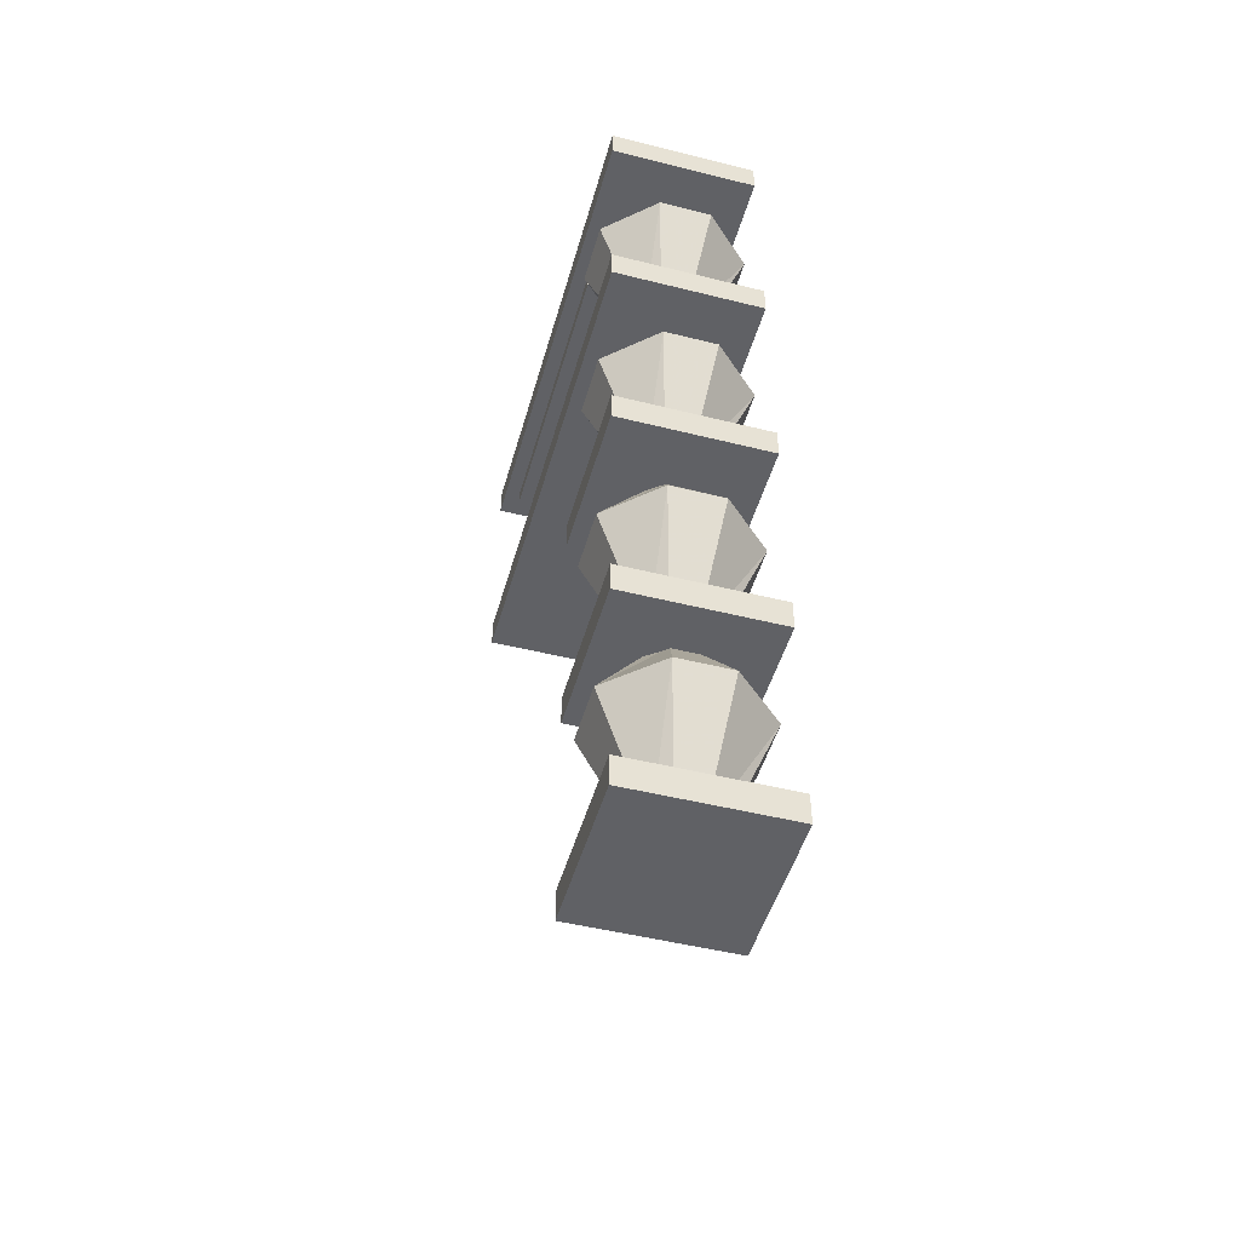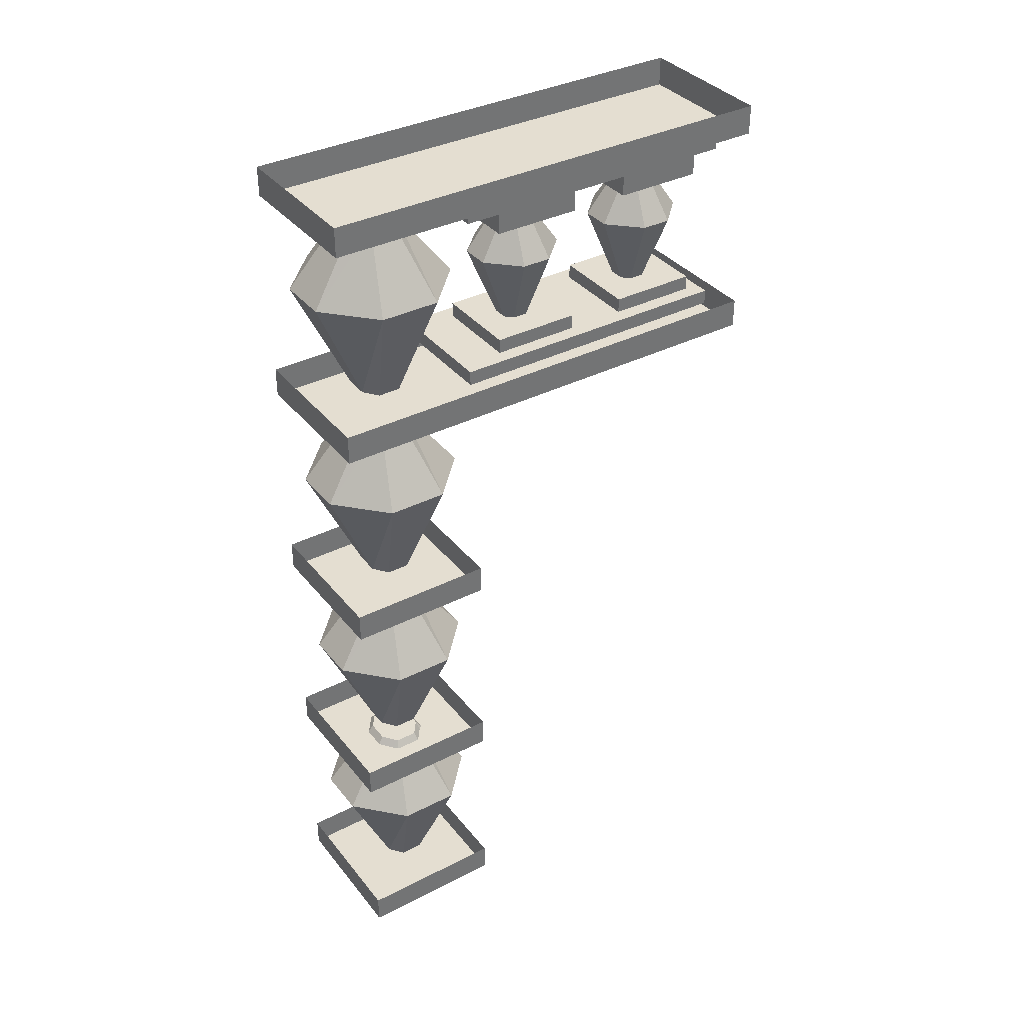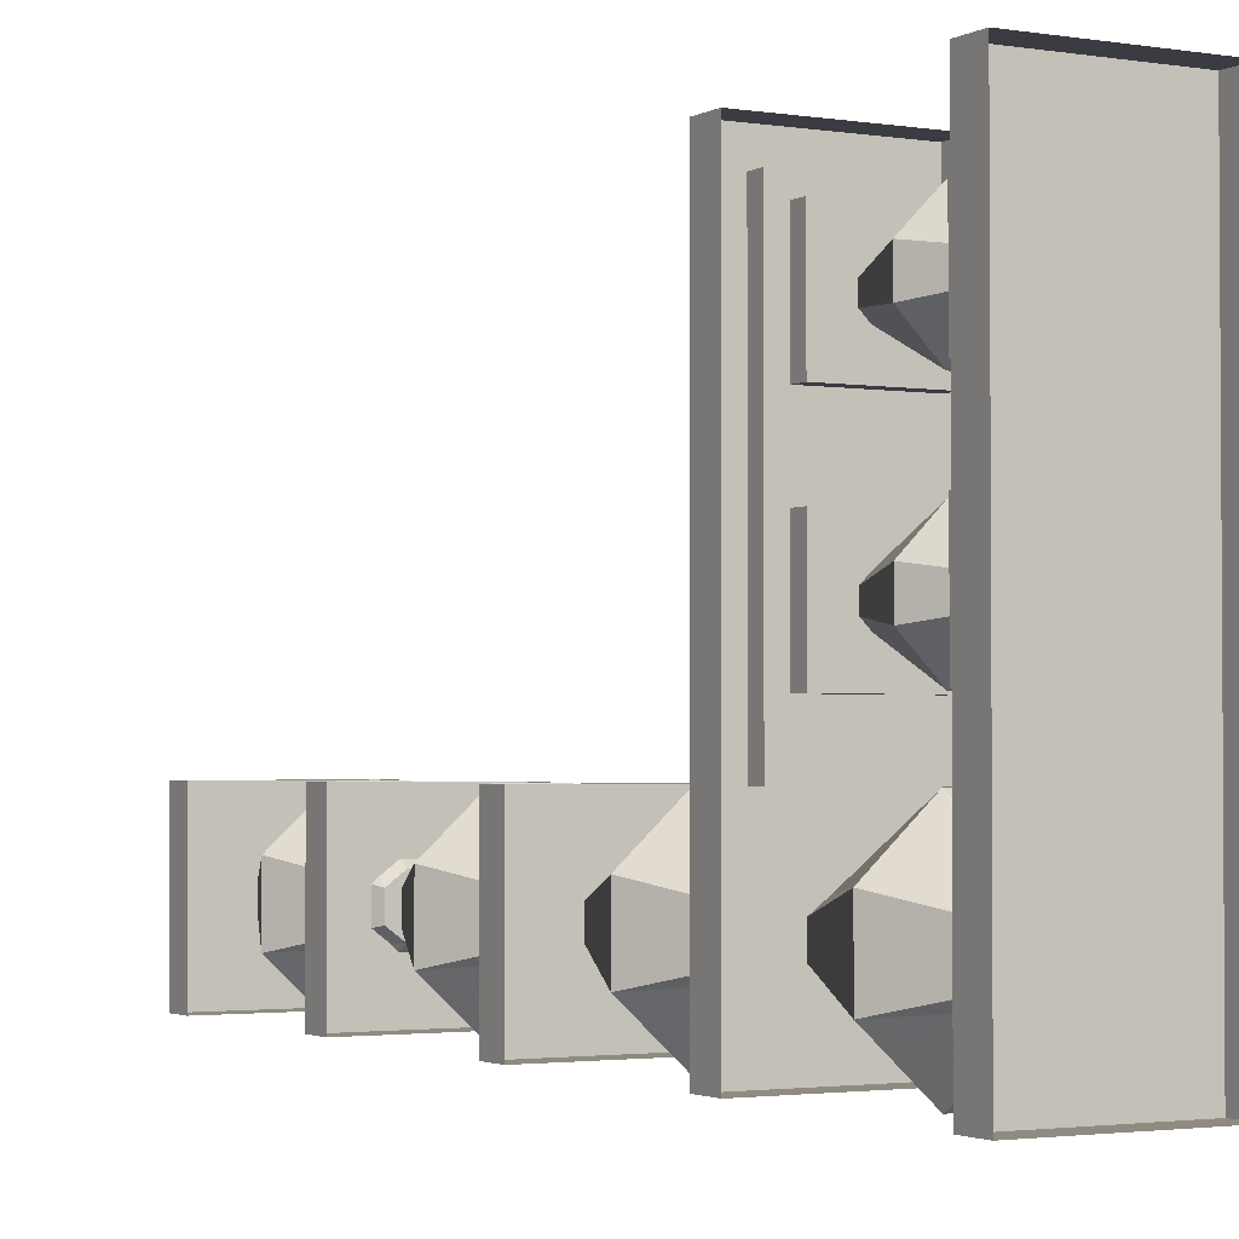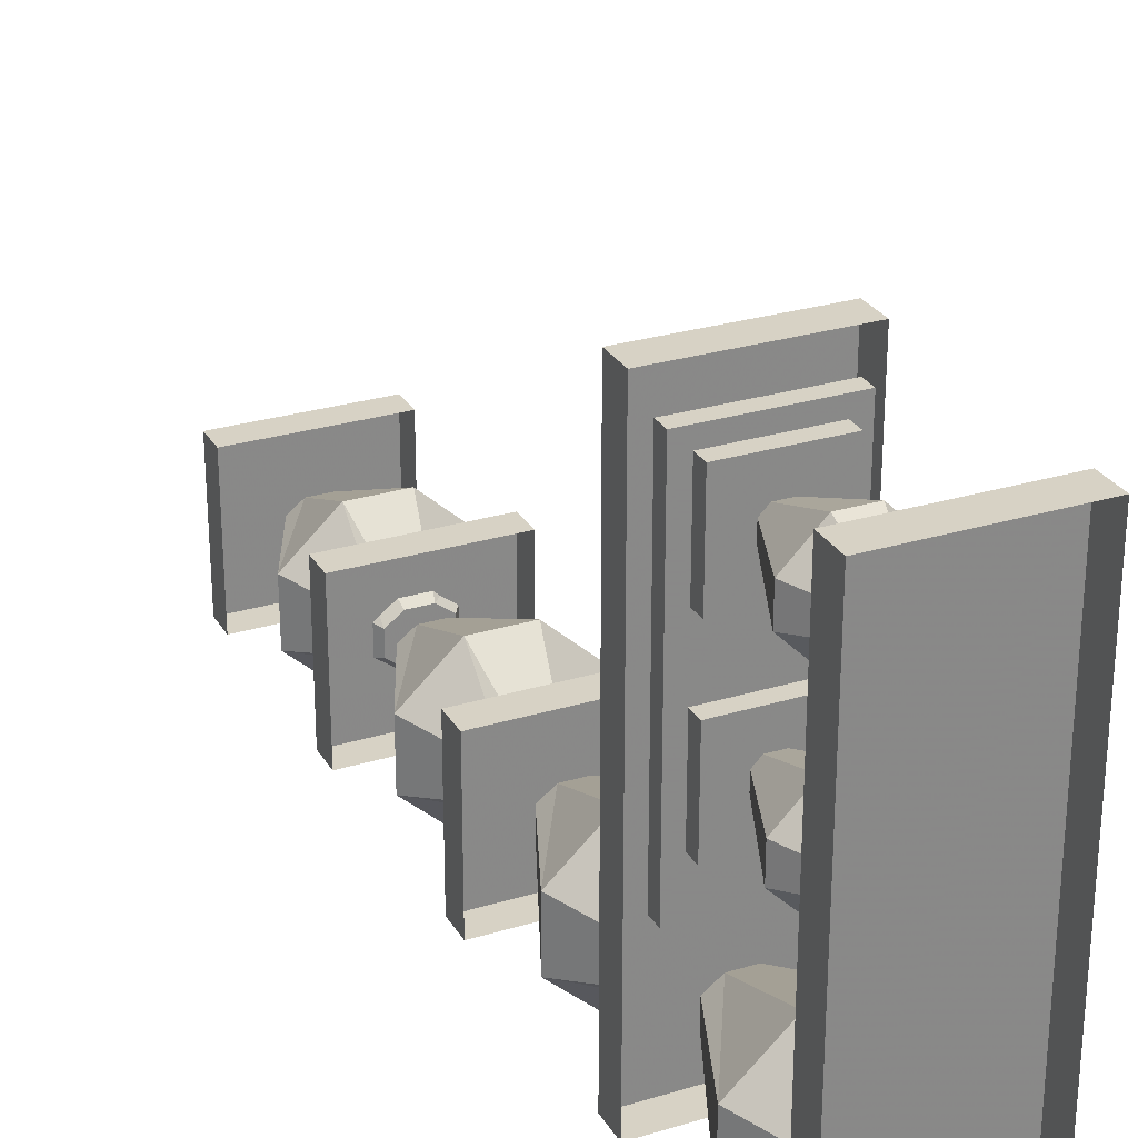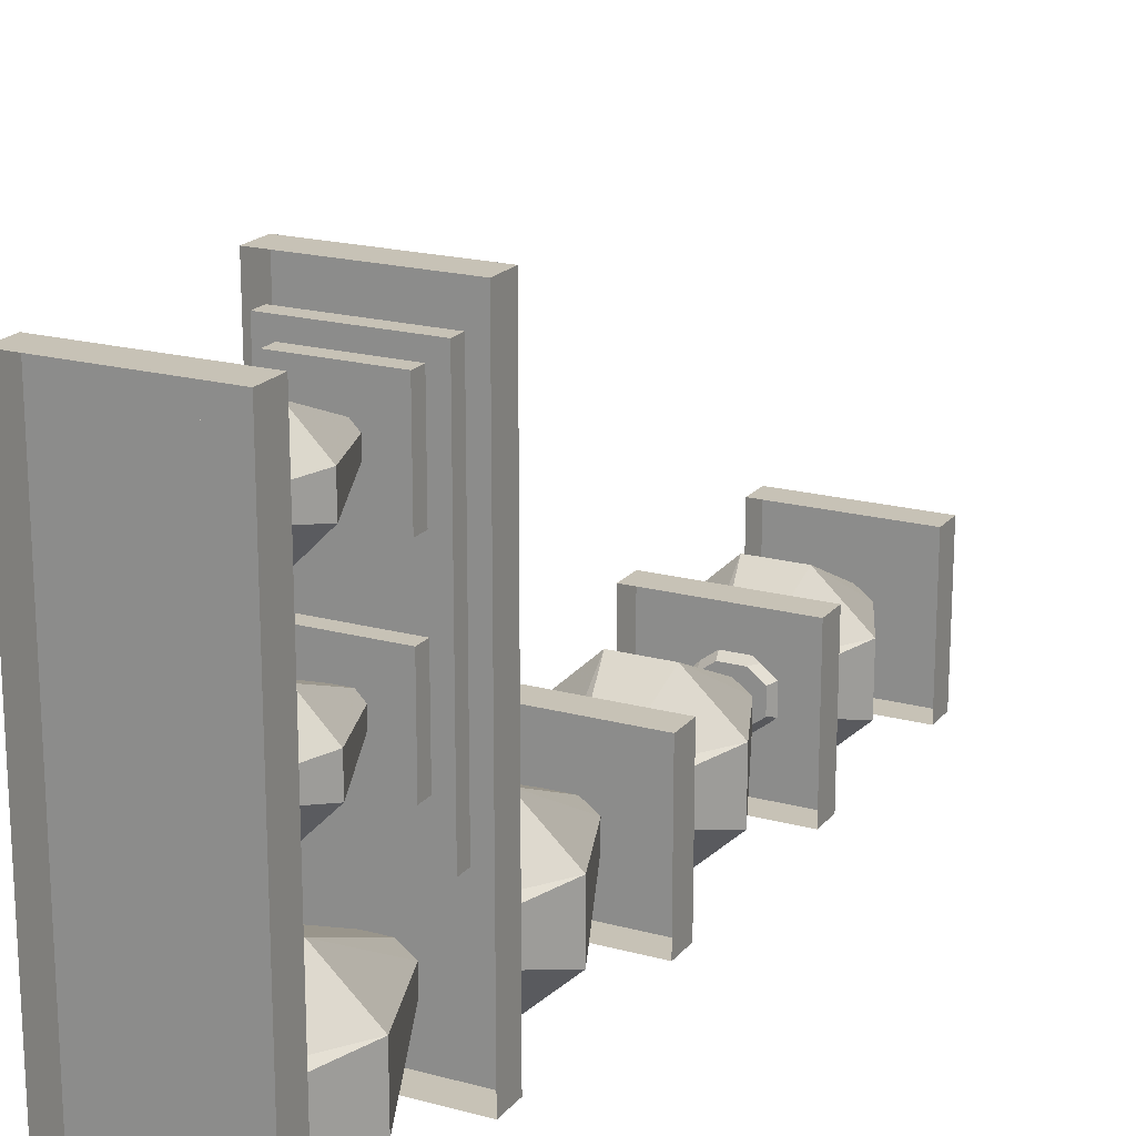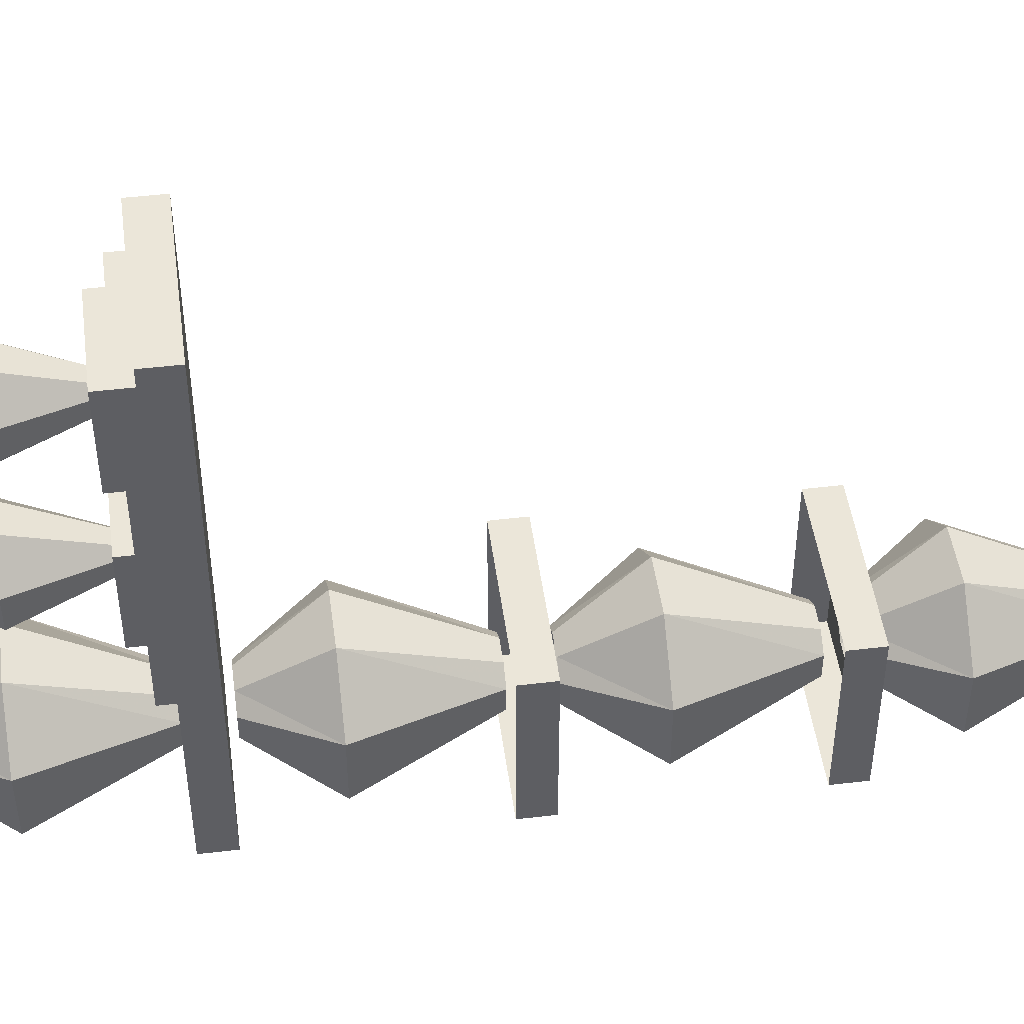
<metadata>
{"format":"obj","ext":"obj","renderer":"f3d","projection":"perspective","resolution":1024,"background":"white","views":[{"elev":-48.5,"azim":164.4,"up":"+Y"},{"elev":36.4,"azim":-123.6,"up":"+Y"},{"elev":-2.2,"azim":150.5,"up":"+Z"},{"elev":27.6,"azim":155.2,"up":"+Z"},{"elev":19.2,"azim":-152.8,"up":"+Z"},{"elev":47.8,"azim":-97.7,"up":"+Z"}]}
</metadata>
<code>
o wall/985/straight
v -64 -244 -64
v -24 -244 -64
v -24 -244 -24
v -64 -244 -24
v -64 -236 -24
v -64 -236 -64
v -24 -236 -64
v -24 -236 -24
v -40 -32 28
v -48 -32 28
v -46 -20 36
v -42 -20 36
v -32 -32 36
v -40 -52 38
v -42 -52 36
v -46 -52 36
v -56 -32 36
v -48 -20 38
v -56 -32 44
v -48 -20 42
v -48 -32 52
v -46 -20 44
v -40 -32 52
v -42 -20 44
v -32 -32 44
v -40 -20 42
v -40 -20 38
v -40 -52 42
v -42 -52 44
v -46 -52 44
v -48 -52 42
v -48 -52 38
v -40 -32 -12
v -48 -32 -12
v -46 -20 -4
v -42 -20 -4
v -32 -32 -4
v -40 -52 -2
v -42 -52 -4
v -46 -52 -4
v -56 -32 -4
v -48 -20 -2
v -56 -32 4
v -48 -20 2
v -48 -32 12
v -46 -20 4
v -40 -32 12
v -42 -20 4
v -32 -32 4
v -40 -20 2
v -40 -20 -2
v -40 -52 2
v -42 -52 4
v -46 -52 4
v -48 -52 2
v -48 -52 -2
v -56 -20 28
v -56 -20 52
v -56 -12 52
v -56 -12 28
v -32 -20 28
v -32 -20 52
v -32 -12 52
v -32 -12 28
v -56 -20 -12
v -56 -20 12
v -56 -12 12
v -56 -12 -12
v -32 -20 -12
v -32 -20 12
v -32 -12 12
v -32 -12 -12
v -60 -12 -24
v -60 -12 56
v -60 -8 56
v -60 -8 -24
v -28 -12 -24
v -28 -12 56
v -28 -8 56
v -28 -8 -24
v -64 -8 -64
v -64 -8 64
v -64 0 64
v -64 0 -64
v -24 -8 -64
v -24 -8 64
v -24 0 64
v -24 0 -64
v -24 -68 -64
v -24 -60 -64
v -24 -60 64
v -24 -68 64
v -64 -68 -64
v -64 -60 -64
v -64 -68 64
v -64 -60 64
v -56 -52 52
v -56 -52 28
v -56 -56 28
v -56 -56 52
v -32 -52 52
v -32 -52 28
v -32 -56 28
v -56 -56 12
v -60 -56 56
v -32 -56 52
v -28 -56 56
v -32 -56 12
v -32 -52 12
v -56 -52 12
v -56 -56 -12
v -60 -56 -24
v -60 -60 -24
v -60 -60 56
v -56 -52 -12
v -32 -56 -12
v -28 -56 -24
v -28 -60 -24
v -32 -52 -12
v -28 -60 56
v -64 -120 -24
v -64 -120 -64
v -64 -128 -64
v -64 -128 -24
v -24 -120 -24
v -24 -128 -24
v -24 -120 -64
v -24 -128 -64
v -37 -89 -64
v -51 -89 -64
v -47 -70 -50
v -41 -70 -50
v -24 -89 -52
v -37 -120 -47
v -41 -120 -50
v -47 -120 -50
v -64 -89 -52
v -51 -70 -47
v -64 -89 -36
v -51 -70 -41
v -51 -89 -24
v -47 -70 -38
v -37 -89 -24
v -41 -70 -38
v -24 -89 -36
v -37 -70 -41
v -37 -70 -47
v -37 -120 -41
v -41 -120 -38
v -47 -120 -38
v -51 -120 -41
v -51 -120 -47
v -37 -29 -64
v -51 -29 -64
v -47 -10 -50
v -41 -10 -50
v -24 -29 -52
v -37 -60 -47
v -41 -60 -50
v -47 -60 -50
v -64 -29 -52
v -51 -10 -47
v -64 -29 -36
v -51 -10 -41
v -51 -29 -24
v -47 -10 -38
v -37 -29 -24
v -41 -10 -38
v -24 -29 -36
v -37 -10 -41
v -37 -10 -47
v -37 -60 -41
v -41 -60 -38
v -47 -60 -38
v -51 -60 -41
v -51 -60 -47
v -37 -149 -64
v -51 -149 -64
v -47 -130 -50
v -41 -130 -50
v -24 -149 -52
v -37 -180 -47
v -41 -180 -50
v -47 -180 -50
v -64 -149 -52
v -51 -130 -47
v -64 -149 -36
v -51 -130 -41
v -51 -149 -24
v -47 -130 -38
v -37 -149 -24
v -41 -130 -38
v -24 -149 -36
v -37 -130 -41
v -37 -130 -47
v -37 -180 -41
v -41 -180 -38
v -47 -180 -38
v -51 -180 -41
v -51 -180 -47
v -64 -180 -24
v -64 -180 -64
v -64 -188 -64
v -64 -188 -24
v -24 -180 -24
v -24 -188 -24
v -24 -180 -64
v -24 -188 -64
v -37 -205 -64
v -51 -205 -64
v -47 -186 -50
v -41 -186 -50
v -24 -205 -52
v -37 -236 -47
v -41 -236 -50
v -47 -236 -50
v -64 -205 -52
v -51 -186 -47
v -64 -205 -36
v -51 -186 -41
v -51 -205 -24
v -47 -186 -38
v -37 -205 -24
v -41 -186 -38
v -24 -205 -36
v -37 -186 -41
v -37 -186 -47
v -37 -236 -41
v -41 -236 -38
v -47 -236 -38
v -51 -236 -41
v -51 -236 -47
f 1 2 3
f 1 3 4
f 1 4 5
f 1 5 6
f 1 6 2
f 2 6 7
f 2 7 3
f 3 7 8
f 3 8 4
f 4 8 5
f 9 10 11
f 9 11 12
f 9 12 13
f 9 13 14
f 9 14 15
f 9 15 10
f 10 15 16
f 10 16 17
f 10 17 18
f 10 18 11
f 17 19 20
f 17 20 18
f 19 21 22
f 19 22 20
f 21 23 24
f 21 24 22
f 23 25 26
f 23 26 24
f 25 13 27
f 25 27 26
f 13 12 27
f 13 25 28
f 13 28 14
f 25 23 29
f 25 29 28
f 23 21 30
f 23 30 29
f 21 19 31
f 21 31 30
f 19 17 32
f 19 32 31
f 17 16 32
f 33 34 35
f 33 35 36
f 33 36 37
f 33 37 38
f 33 38 39
f 33 39 34
f 34 39 40
f 34 40 41
f 34 41 42
f 34 42 35
f 41 43 44
f 41 44 42
f 43 45 46
f 43 46 44
f 45 47 48
f 45 48 46
f 47 49 50
f 47 50 48
f 49 37 51
f 49 51 50
f 37 36 51
f 37 49 52
f 37 52 38
f 49 47 53
f 49 53 52
f 47 45 54
f 47 54 53
f 45 43 55
f 45 55 54
f 43 41 56
f 43 56 55
f 41 40 56
f 57 58 59
f 57 59 60
f 57 60 61
f 57 61 58
f 58 61 62
f 58 62 63
f 58 63 59
f 62 61 64
f 62 64 63
f 61 60 64
f 65 66 67
f 65 67 68
f 65 68 69
f 65 69 66
f 66 69 70
f 66 70 71
f 66 71 67
f 70 69 72
f 70 72 71
f 69 68 72
f 73 74 75
f 73 75 76
f 73 76 77
f 73 77 74
f 74 77 78
f 74 78 79
f 74 79 75
f 78 77 80
f 78 80 79
f 77 76 80
f 81 82 83
f 81 83 84
f 81 84 85
f 81 85 82
f 82 85 86
f 82 86 87
f 82 87 83
f 86 85 88
f 86 88 87
f 85 84 88
f 89 90 91
f 89 91 92
f 89 92 93
f 89 93 94
f 89 94 90
f 93 92 95
f 93 95 94
f 94 95 96
f 96 95 91
f 91 95 92
f 97 98 99
f 97 99 100
f 97 100 101
f 97 101 98
f 98 101 102
f 98 102 103
f 98 103 99
f 99 103 104
f 99 104 105
f 99 105 100
f 100 105 106
f 100 106 101
f 101 106 102
f 102 106 103
f 103 106 107
f 103 107 108
f 103 108 104
f 104 108 109
f 104 109 110
f 104 110 111
f 104 111 105
f 105 111 112
f 105 112 113
f 105 113 114
f 105 114 107
f 105 107 106
f 110 115 111
f 111 115 116
f 111 116 112
f 112 116 117
f 112 117 118
f 112 118 113
f 115 119 116
f 116 119 108
f 116 108 117
f 117 108 107
f 117 107 120
f 117 120 118
f 119 109 108
f 109 119 115
f 109 115 110
f 121 122 123
f 121 123 124
f 121 124 125
f 125 124 126
f 125 126 127
f 127 126 128
f 127 128 122
f 122 128 123
f 123 128 126
f 123 126 124
f 129 130 131
f 129 131 132
f 129 132 133
f 129 133 134
f 129 134 135
f 129 135 130
f 130 135 136
f 130 136 137
f 130 137 138
f 130 138 131
f 137 139 140
f 137 140 138
f 139 141 142
f 139 142 140
f 141 143 144
f 141 144 142
f 143 145 146
f 143 146 144
f 145 133 147
f 145 147 146
f 133 132 147
f 133 145 148
f 133 148 134
f 145 143 149
f 145 149 148
f 143 141 150
f 143 150 149
f 141 139 151
f 141 151 150
f 139 137 152
f 139 152 151
f 137 136 152
f 153 154 155
f 153 155 156
f 153 156 157
f 153 157 158
f 153 158 159
f 153 159 154
f 154 159 160
f 154 160 161
f 154 161 162
f 154 162 155
f 161 163 164
f 161 164 162
f 163 165 166
f 163 166 164
f 165 167 168
f 165 168 166
f 167 169 170
f 167 170 168
f 169 157 171
f 169 171 170
f 157 156 171
f 157 169 172
f 157 172 158
f 169 167 173
f 169 173 172
f 167 165 174
f 167 174 173
f 165 163 175
f 165 175 174
f 163 161 176
f 163 176 175
f 161 160 176
f 107 114 120
f 177 178 179
f 177 179 180
f 177 180 181
f 177 181 182
f 177 182 183
f 177 183 178
f 178 183 184
f 178 184 185
f 178 185 186
f 178 186 179
f 185 187 188
f 185 188 186
f 187 189 190
f 187 190 188
f 189 191 192
f 189 192 190
f 191 193 194
f 191 194 192
f 193 181 195
f 193 195 194
f 181 180 195
f 181 193 196
f 181 196 182
f 193 191 197
f 193 197 196
f 191 189 198
f 191 198 197
f 189 187 199
f 189 199 198
f 187 185 200
f 187 200 199
f 185 184 200
f 201 202 203
f 201 203 204
f 201 204 205
f 205 204 206
f 205 206 207
f 207 206 208
f 207 208 202
f 202 208 203
f 203 208 204
f 204 208 206
f 209 210 211
f 209 211 212
f 209 212 213
f 209 213 214
f 209 214 215
f 209 215 210
f 210 215 216
f 210 216 217
f 210 217 218
f 210 218 211
f 217 219 220
f 217 220 218
f 219 221 222
f 219 222 220
f 221 223 224
f 221 224 222
f 223 225 226
f 223 226 224
f 225 213 227
f 225 227 226
f 213 212 227
f 213 225 228
f 213 228 214
f 225 223 229
f 225 229 228
f 223 221 230
f 223 230 229
f 221 219 231
f 221 231 230
f 219 217 232
f 219 232 231
f 217 216 232

</code>
